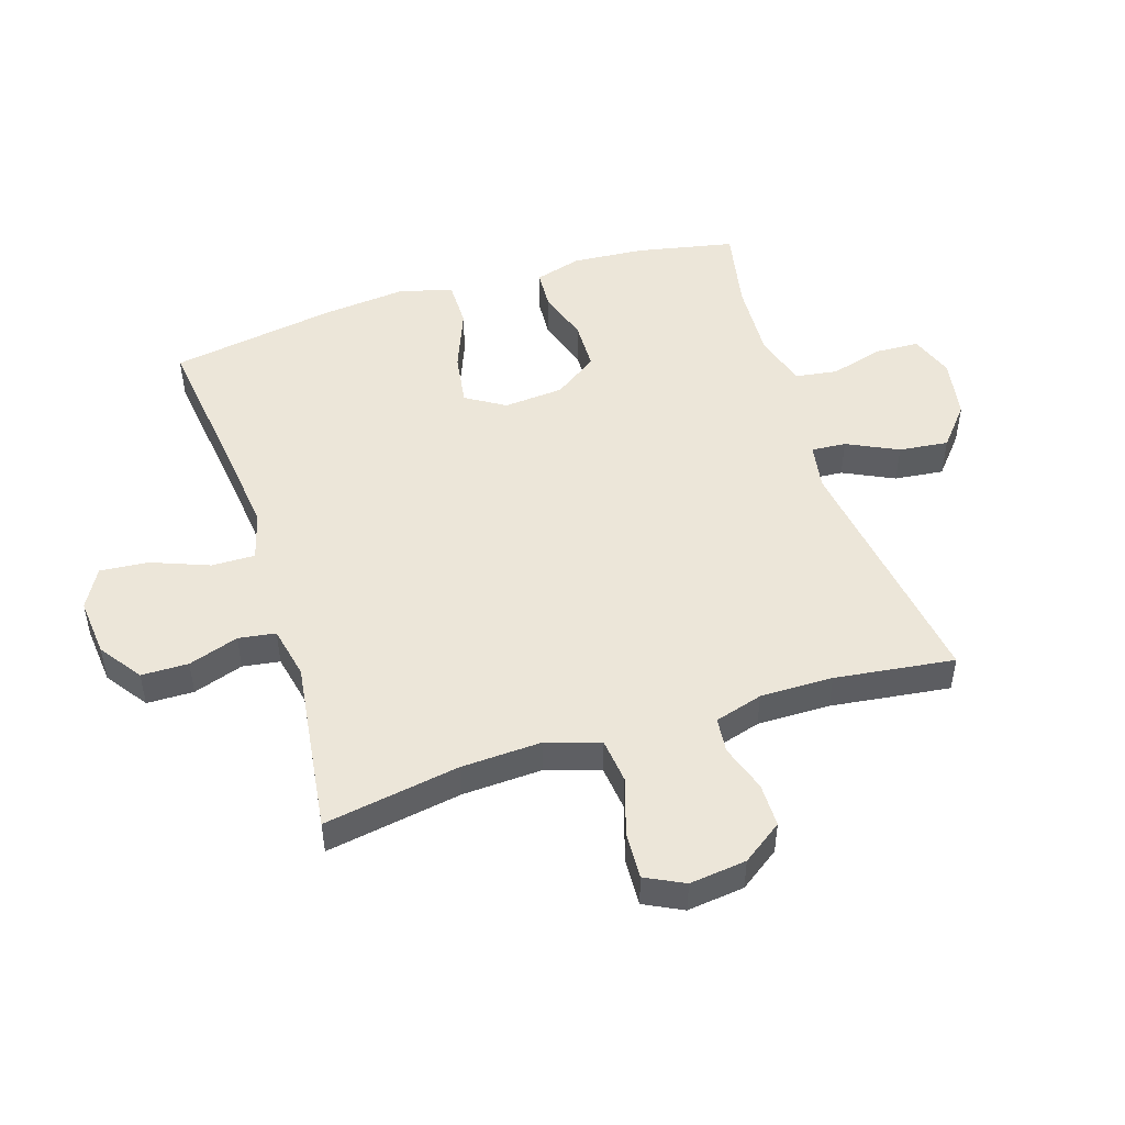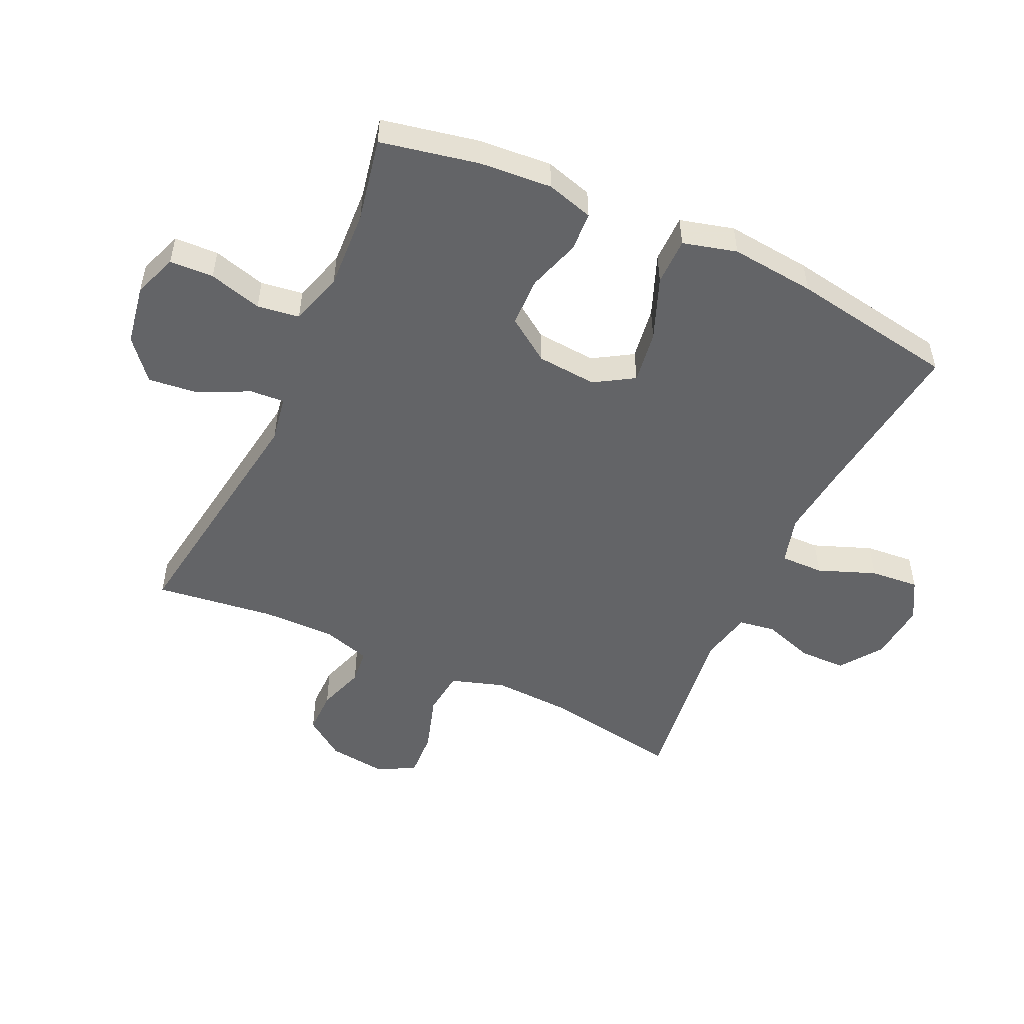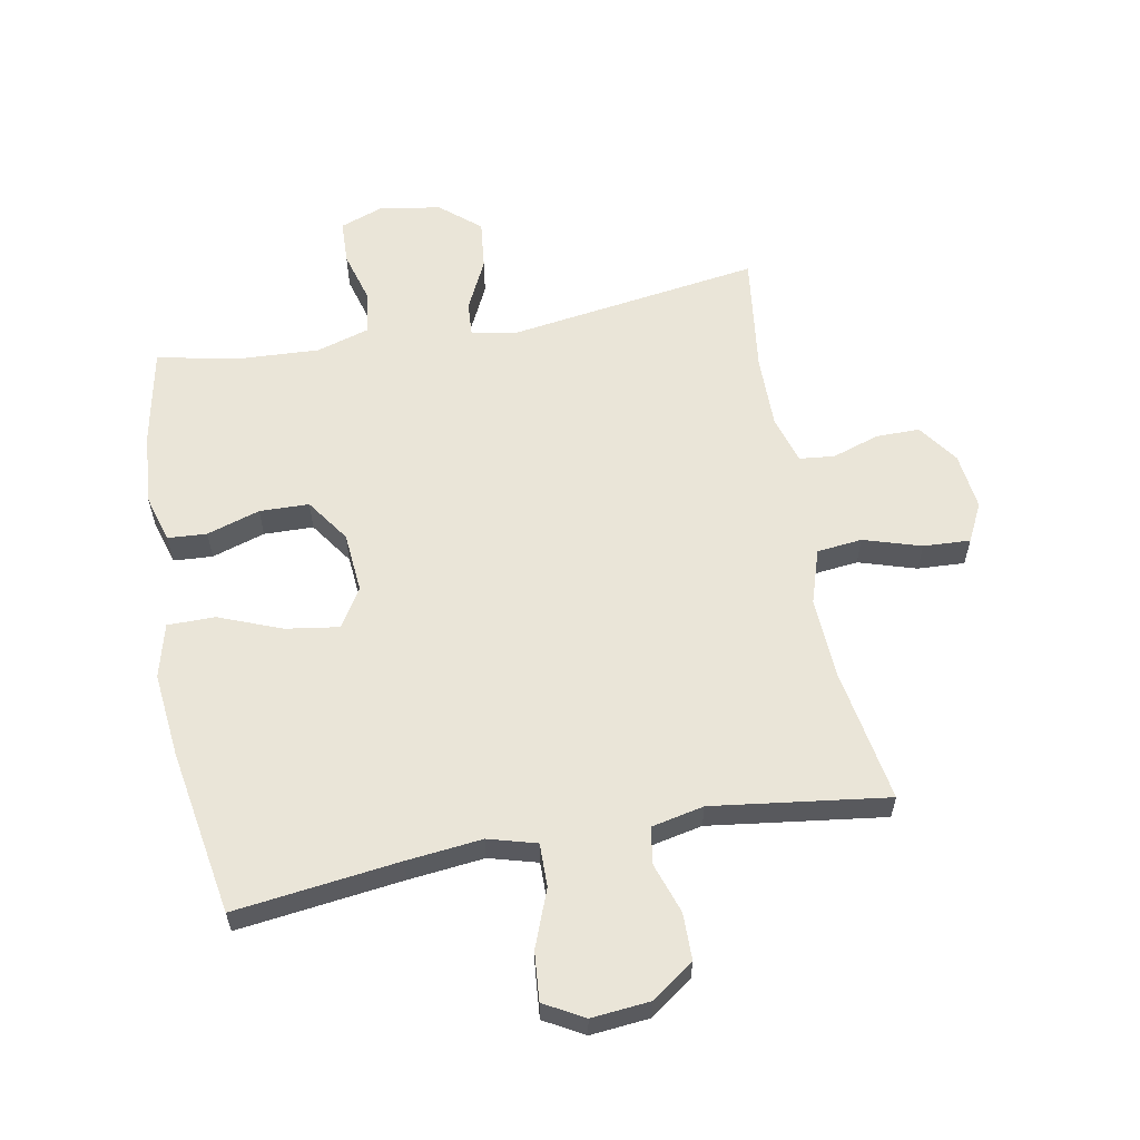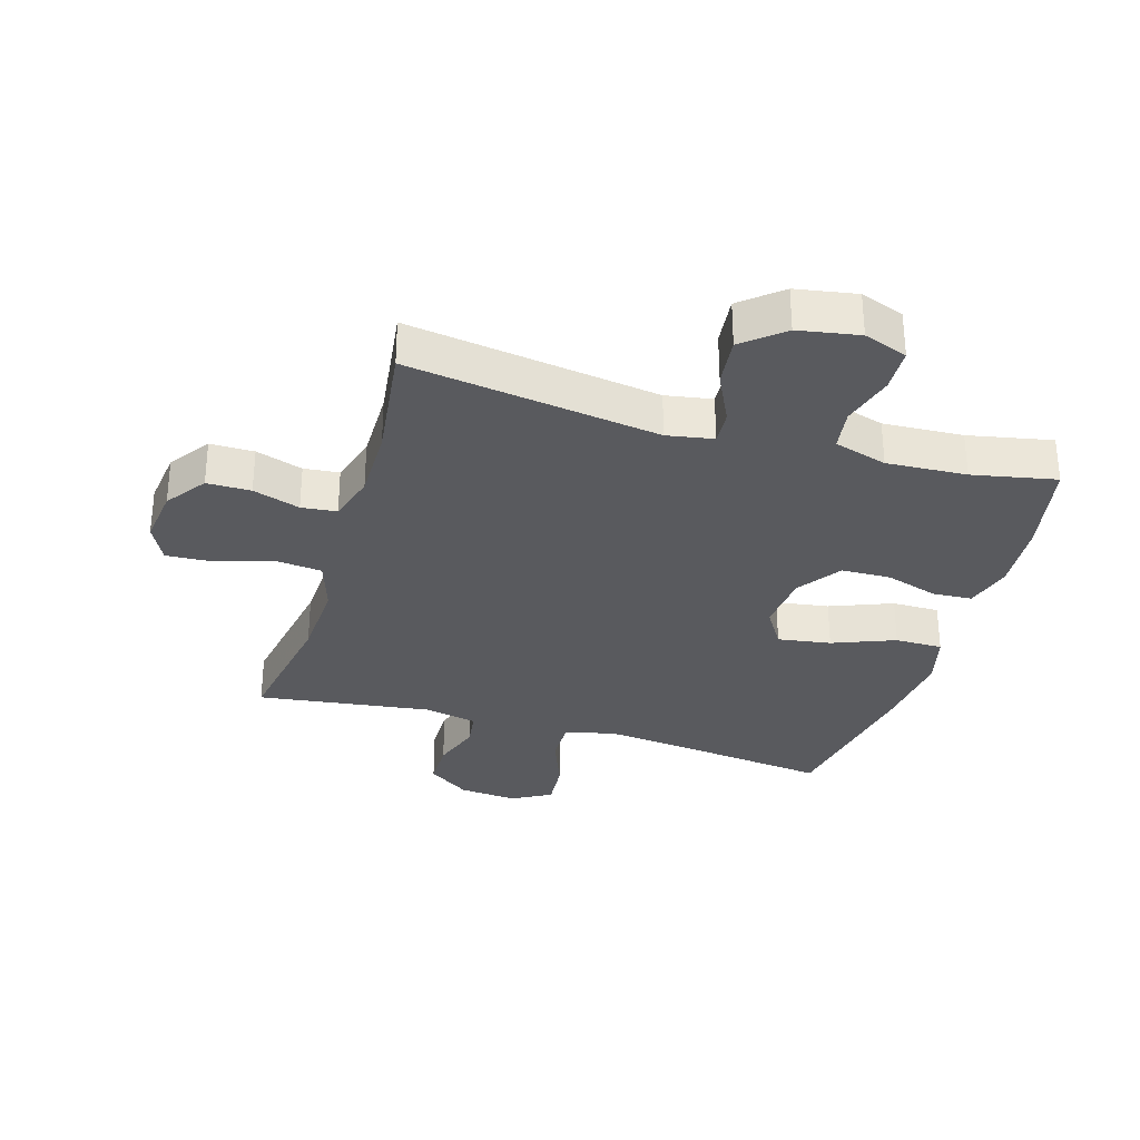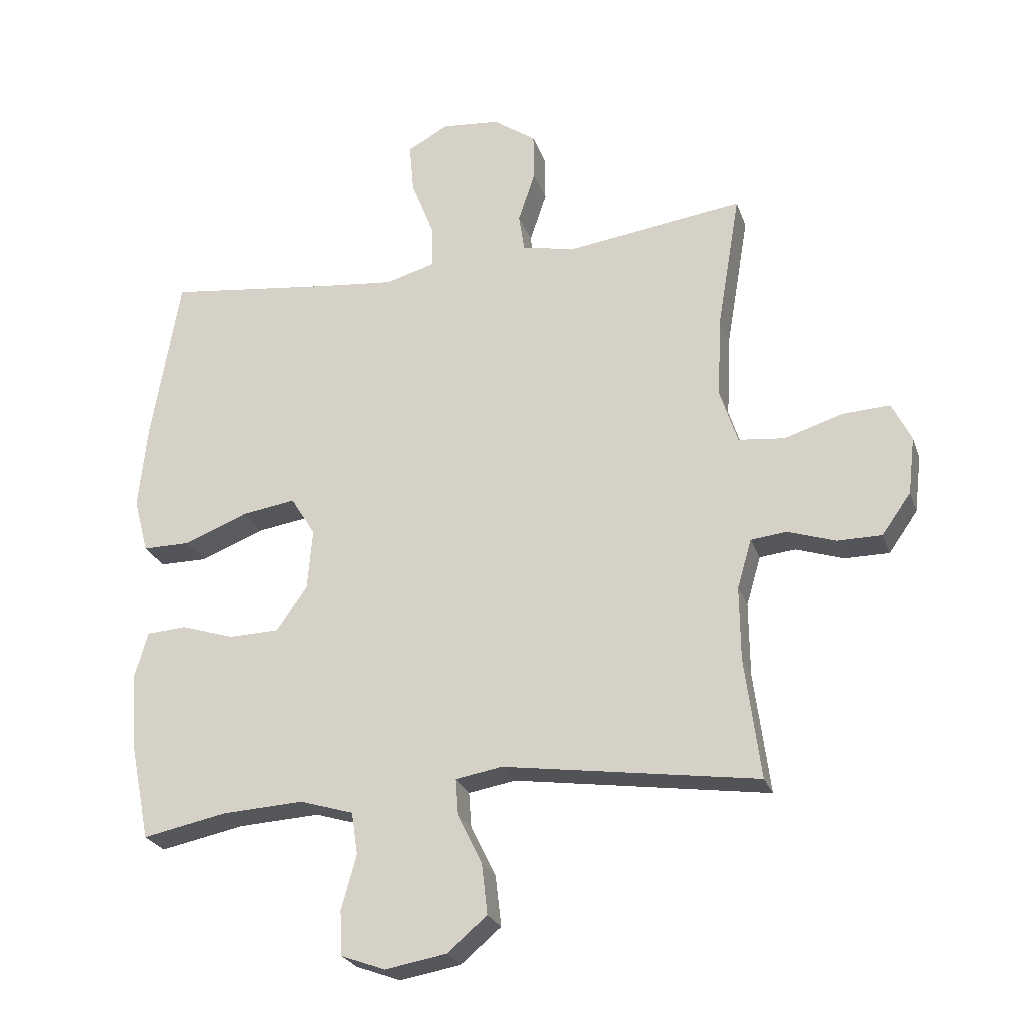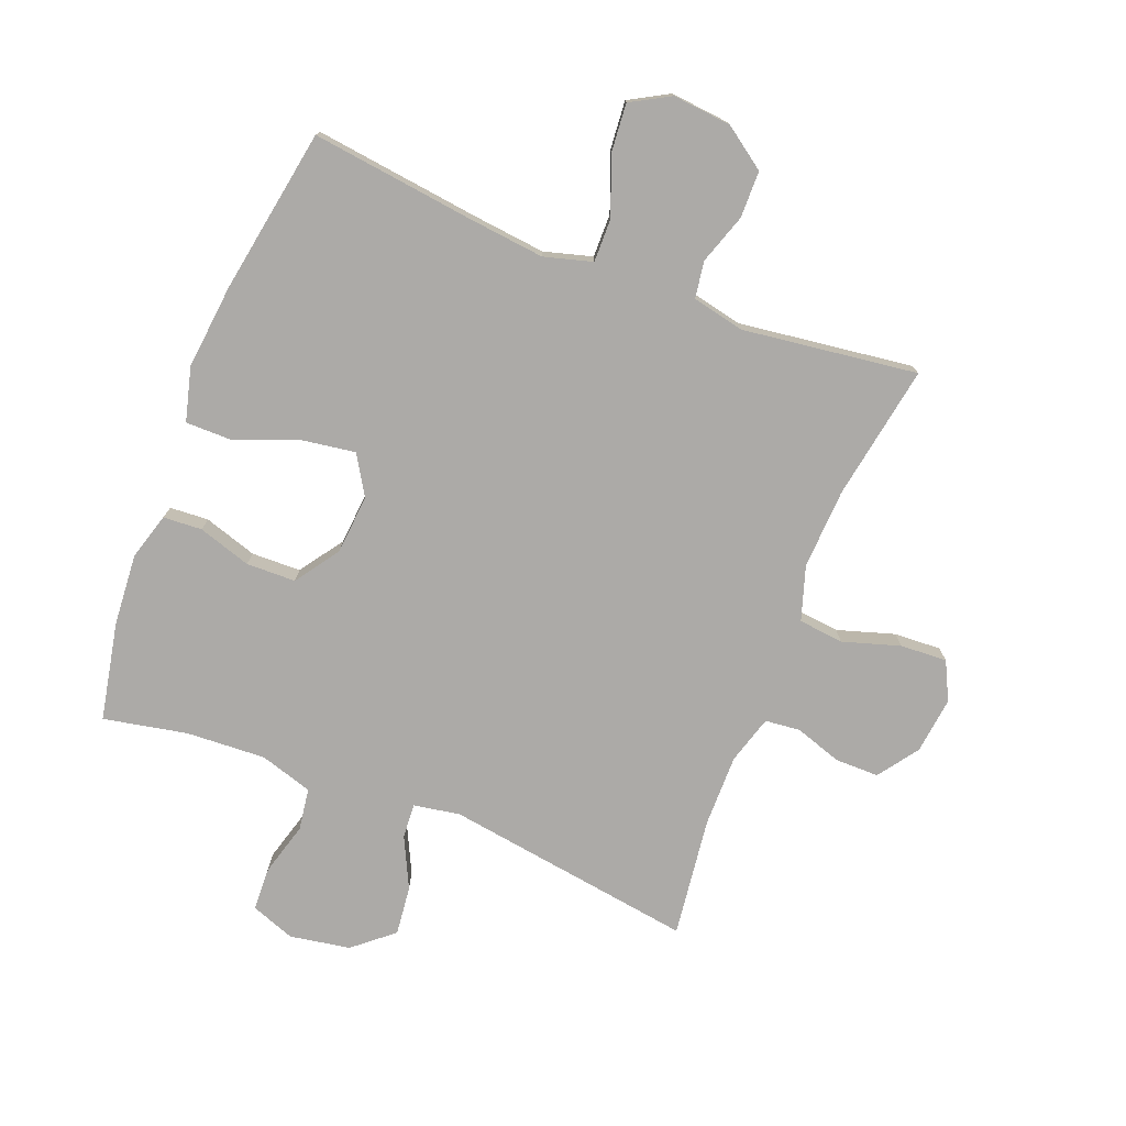
<metadata>
{"format":"obj","ext":"obj","renderer":"f3d","projection":"perspective","resolution":1024,"background":"white","views":[{"elev":49.1,"azim":72.3,"up":"+Y"},{"elev":-51.2,"azim":-114.9,"up":"+Y"},{"elev":59.5,"azim":-10.6,"up":"+Y"},{"elev":-31.4,"azim":163.3,"up":"+Y"},{"elev":-24.9,"azim":16.9,"up":"+Z"},{"elev":-76.1,"azim":-21.5,"up":"+Y"}]}
</metadata>
<code>
v -0.5 0.07 -0.5
v -0.532 0.07 -0.342
v -0.541 0.07 -0.225
v -0.519 0.07 -0.149
v -0.456 0.07 -0.145
v -0.37 0.07 -0.172
v -0.29 0.07 -0.17
v -0.241 0.07 -0.099
v -0.233 0.07 -0.002
v -0.272 0.07 0.061
v -0.358 0.07 0.048
v -0.459 0.07 0.008
v -0.536 0.07 0.008
v -0.559 0.07 0.095
v -0.545 0.07 0.232
v -0.5 0.07 0.5
v -0.234 0.07 0.467
v -0.112 0.07 0.454
v -0.034 0.07 0.476
v -0.035 0.07 0.546
v -0.071 0.07 0.639
v -0.078 0.07 0.718
v -0.014 0.07 0.754
v 0.081 0.07 0.745
v 0.149 0.07 0.697
v 0.15 0.07 0.621
v 0.123 0.07 0.54
v 0.132 0.07 0.48
v 0.217 0.07 0.462
v 0.5 0.07 0.5
v 0.463 0.07 0.281
v 0.457 0.07 0.151
v 0.485 0.07 0.064
v 0.558 0.07 0.056
v 0.651 0.07 0.085
v 0.727 0.07 0.089
v 0.758 0.07 0.027
v 0.747 0.07 -0.065
v 0.701 0.07 -0.13
v 0.63 0.07 -0.13
v 0.554 0.07 -0.105
v 0.497 0.07 -0.111
v 0.474 0.07 -0.189
v 0.475 0.07 -0.307
v 0.5 0.07 -0.5
v 0.094 0.07 -0.441
v 0.019 0.07 -0.454
v 0.023 0.07 -0.51
v 0.063 0.07 -0.592
v 0.072 0.07 -0.672
v 0.008 0.07 -0.726
v -0.09 0.07 -0.743
v -0.161 0.07 -0.717
v -0.164 0.07 -0.646
v -0.14 0.07 -0.56
v -0.15 0.07 -0.492
v -0.236 0.07 -0.466
v -0.365 0.07 -0.473
v -0.5 0 -0.5
v -0.532 0 -0.342
v -0.541 0 -0.225
v -0.519 0 -0.149
v -0.456 0 -0.145
v -0.37 0 -0.172
v -0.29 0 -0.17
v -0.241 0 -0.099
v -0.233 0 -0.002
v -0.272 0 0.061
v -0.358 0 0.048
v -0.459 0 0.008
v -0.536 0 0.008
v -0.559 0 0.095
v -0.545 0 0.232
v -0.5 0 0.5
v -0.234 0 0.467
v -0.112 0 0.454
v -0.034 0 0.476
v -0.035 0 0.546
v -0.071 0 0.639
v -0.078 0 0.718
v -0.014 0 0.754
v 0.081 0 0.745
v 0.149 0 0.697
v 0.15 0 0.621
v 0.123 0 0.54
v 0.132 0 0.48
v 0.217 0 0.462
v 0.5 0 0.5
v 0.463 0 0.281
v 0.457 0 0.151
v 0.485 0 0.064
v 0.558 0 0.056
v 0.651 0 0.085
v 0.727 0 0.089
v 0.758 0 0.027
v 0.747 0 -0.065
v 0.701 0 -0.13
v 0.63 0 -0.13
v 0.554 0 -0.105
v 0.497 0 -0.111
v 0.474 0 -0.189
v 0.475 0 -0.307
v 0.5 0 -0.5
v 0.094 0 -0.441
v 0.019 0 -0.454
v 0.023 0 -0.51
v 0.063 0 -0.592
v 0.072 0 -0.672
v 0.008 0 -0.726
v -0.09 0 -0.743
v -0.161 0 -0.717
v -0.164 0 -0.646
v -0.14 0 -0.56
v -0.15 0 -0.492
v -0.236 0 -0.466
v -0.365 0 -0.473
f 52 53 54 55
f 52 55 56
f 51 52 56
f 48 49 50 51
f 47 48 51 56
f 44 45 46
f 43 44 46 47
f 42 43 47 56
f 38 39 40 41
f 38 41 42
f 37 38 42
f 34 35 36 37
f 33 34 37 42
f 32 33 42 56
f 29 30 31
f 28 29 31 32
f 24 25 26 27
f 24 27 28
f 23 24 28
f 20 21 22 23
f 19 20 23 28
f 18 19 28 32
f 14 15 16 17
f 11 12 13 14
f 10 11 14 17
f 9 10 17 18
f 3 4 5 6
f 3 6 7
f 58 1 2 3
f 57 58 3 7
f 8 9 18 32
f 32 56 57
f 7 8 32 57
f 113 112 111 110
f 114 113 110
f 114 110 109
f 109 108 107 106
f 114 109 106 105
f 104 103 102
f 105 104 102 101
f 114 105 101 100
f 99 98 97 96
f 100 99 96
f 100 96 95
f 95 94 93 92
f 100 95 92 91
f 114 100 91 90
f 89 88 87
f 90 89 87 86
f 85 84 83 82
f 86 85 82
f 86 82 81
f 81 80 79 78
f 86 81 78 77
f 90 86 77 76
f 75 74 73 72
f 72 71 70 69
f 75 72 69 68
f 76 75 68 67
f 64 63 62 61
f 65 64 61
f 61 60 59 116
f 65 61 116 115
f 90 76 67 66
f 115 114 90
f 115 90 66 65
f 1 59 60 2
f 2 60 61 3
f 3 61 62 4
f 4 62 63 5
f 5 63 64 6
f 6 64 65 7
f 7 65 66 8
f 8 66 67 9
f 9 67 68 10
f 10 68 69 11
f 11 69 70 12
f 12 70 71 13
f 13 71 72 14
f 14 72 73 15
f 15 73 74 16
f 16 74 75 17
f 17 75 76 18
f 18 76 77 19
f 19 77 78 20
f 20 78 79 21
f 21 79 80 22
f 22 80 81 23
f 23 81 82 24
f 24 82 83 25
f 25 83 84 26
f 26 84 85 27
f 27 85 86 28
f 28 86 87 29
f 29 87 88 30
f 30 88 89 31
f 31 89 90 32
f 32 90 91 33
f 33 91 92 34
f 34 92 93 35
f 35 93 94 36
f 36 94 95 37
f 37 95 96 38
f 38 96 97 39
f 39 97 98 40
f 40 98 99 41
f 41 99 100 42
f 42 100 101 43
f 43 101 102 44
f 44 102 103 45
f 45 103 104 46
f 46 104 105 47
f 47 105 106 48
f 48 106 107 49
f 49 107 108 50
f 50 108 109 51
f 51 109 110 52
f 52 110 111 53
f 53 111 112 54
f 54 112 113 55
f 55 113 114 56
f 56 114 115 57
f 57 115 116 58
f 58 116 59 1

</code>
